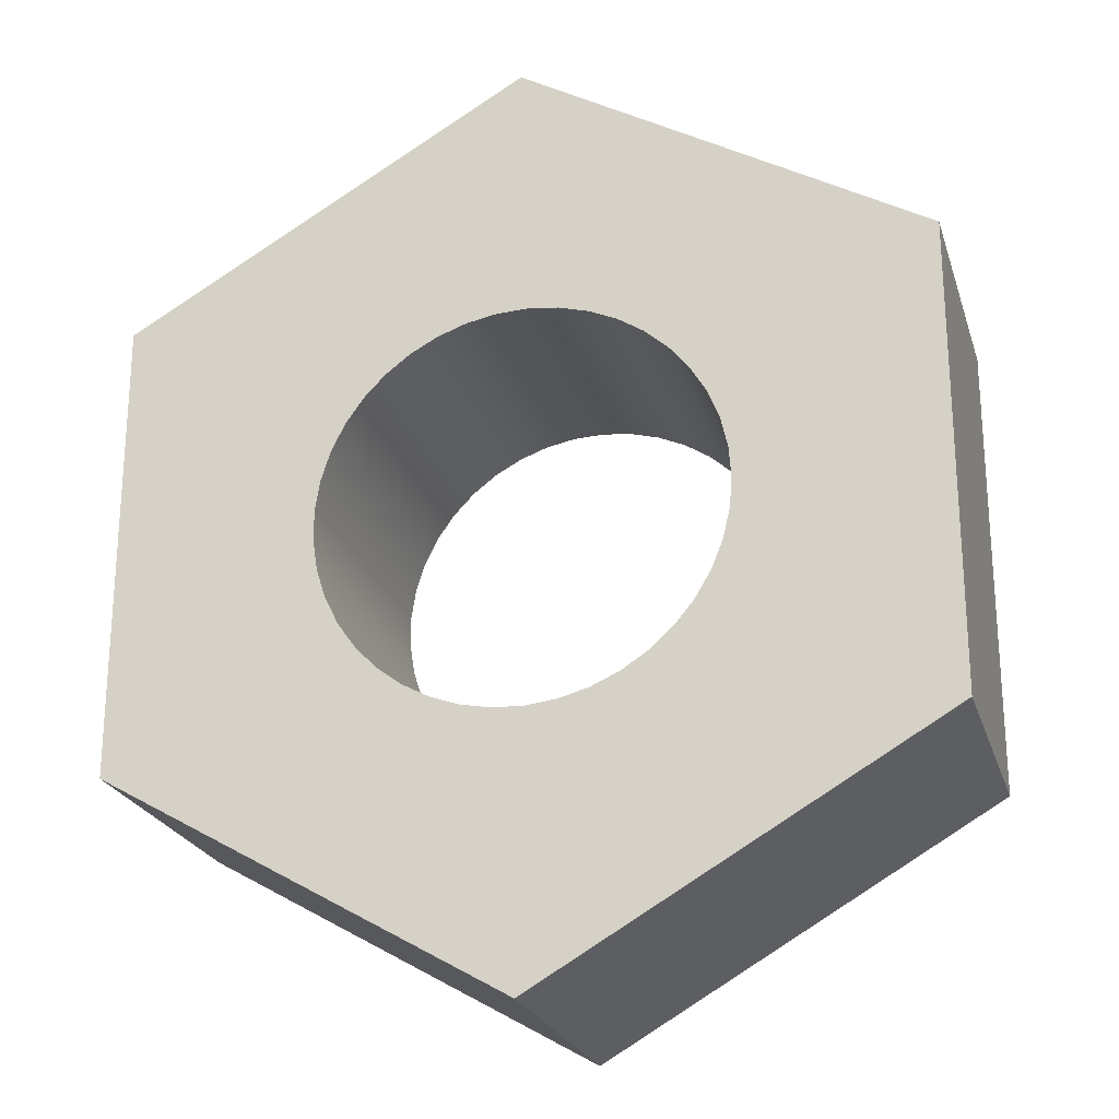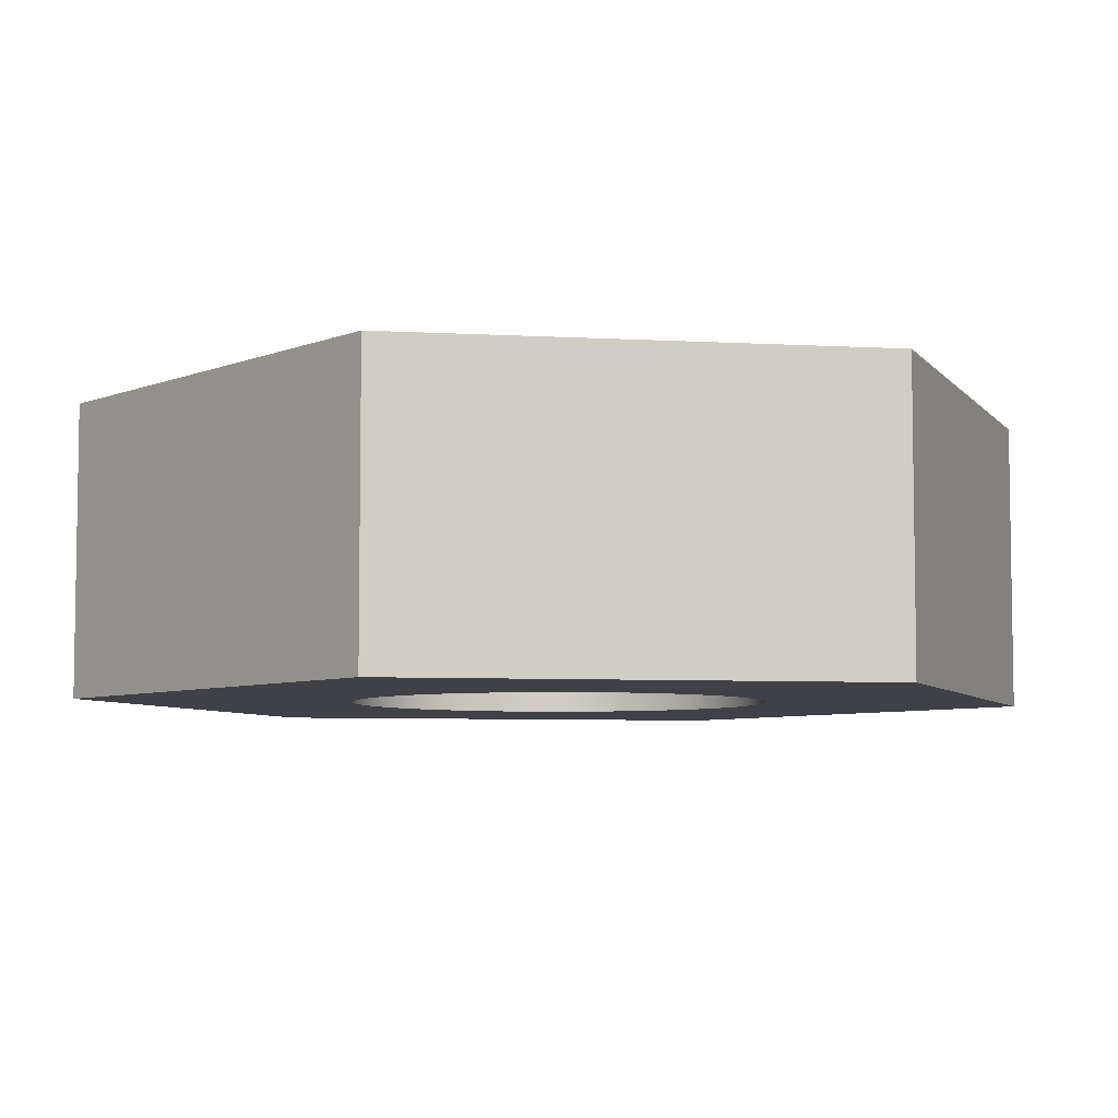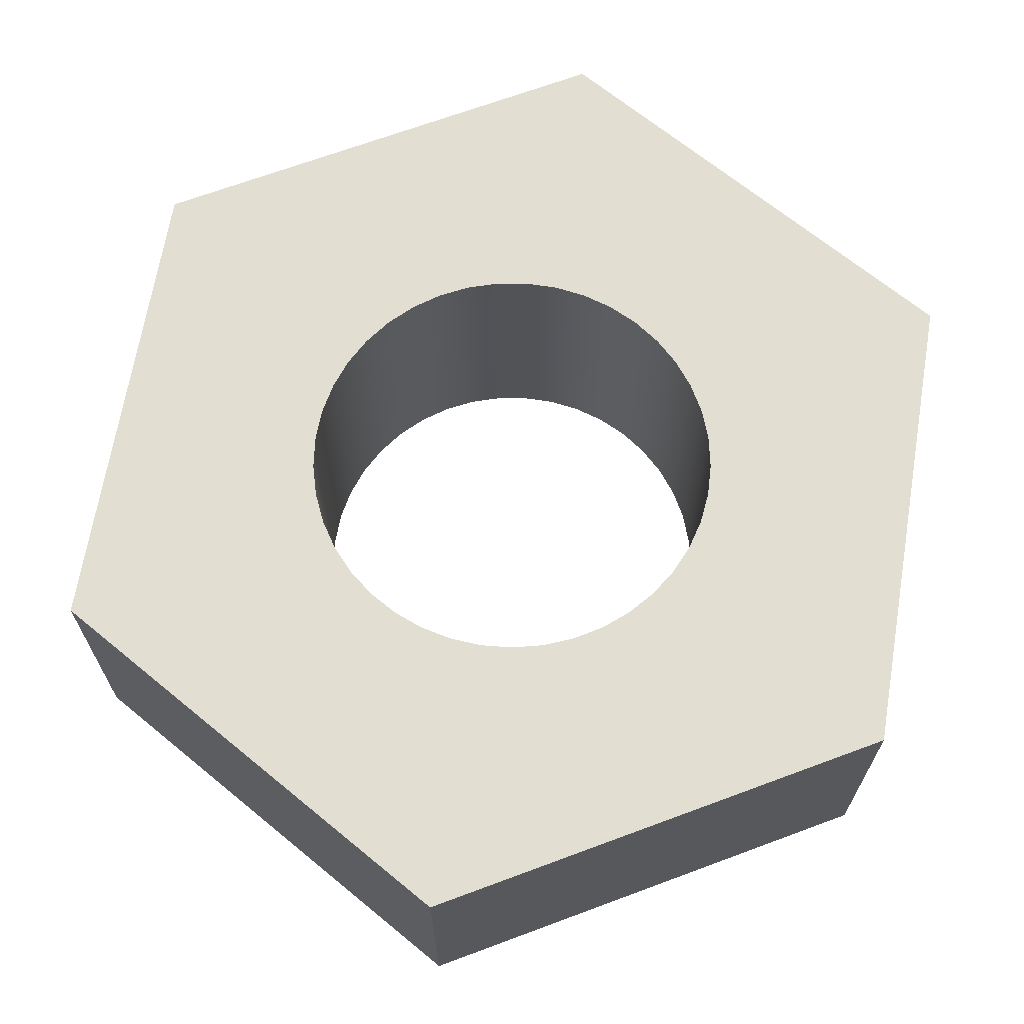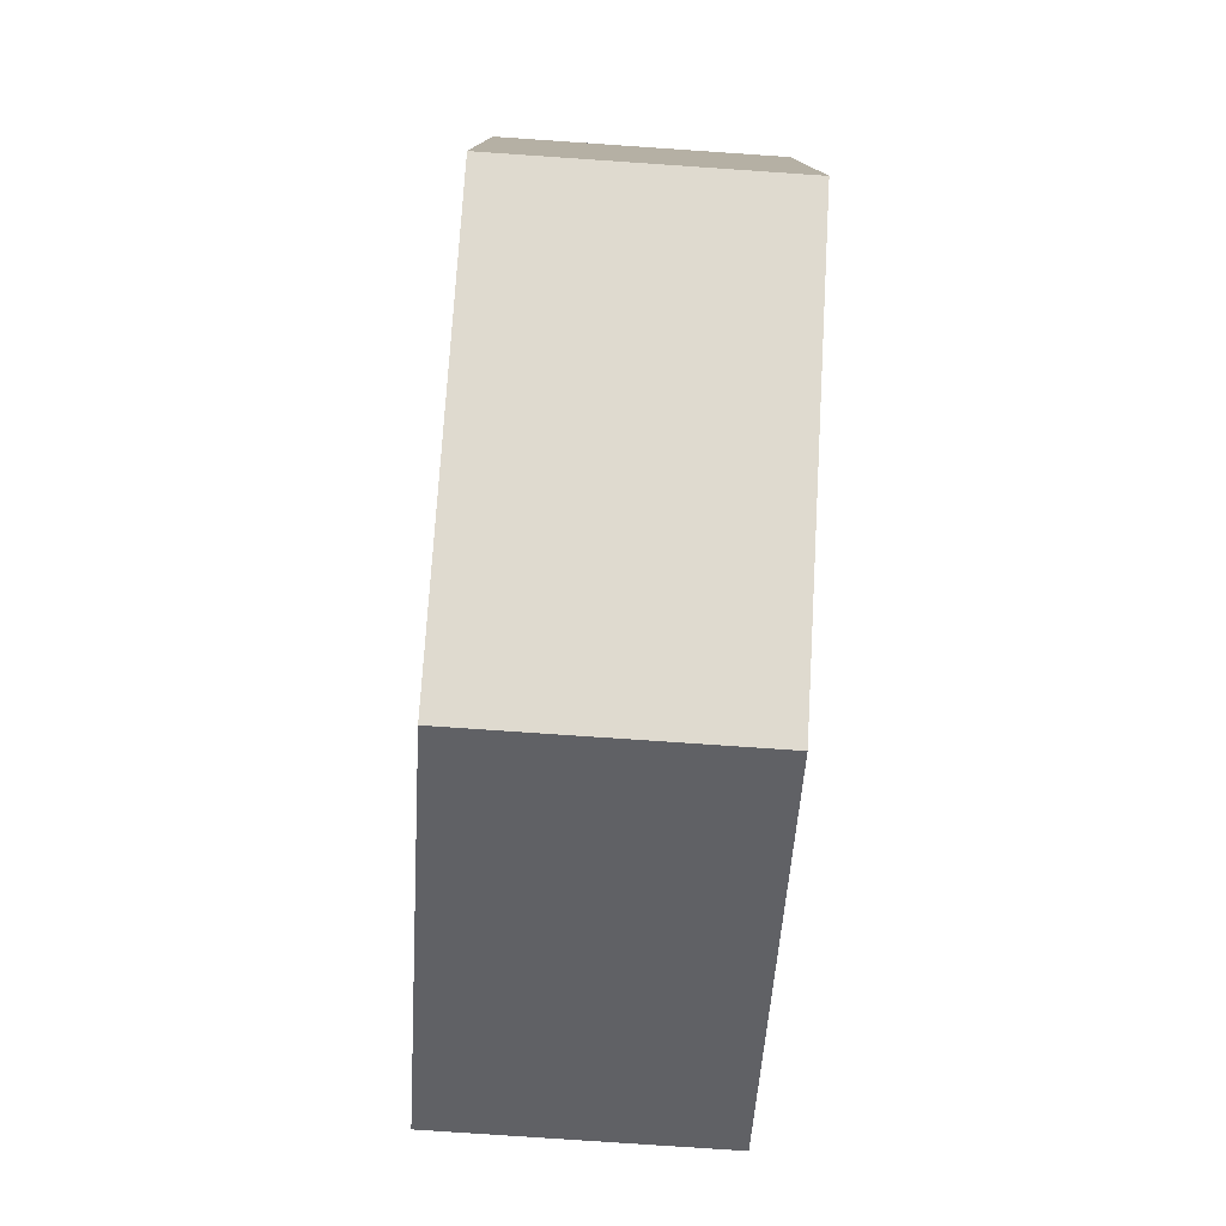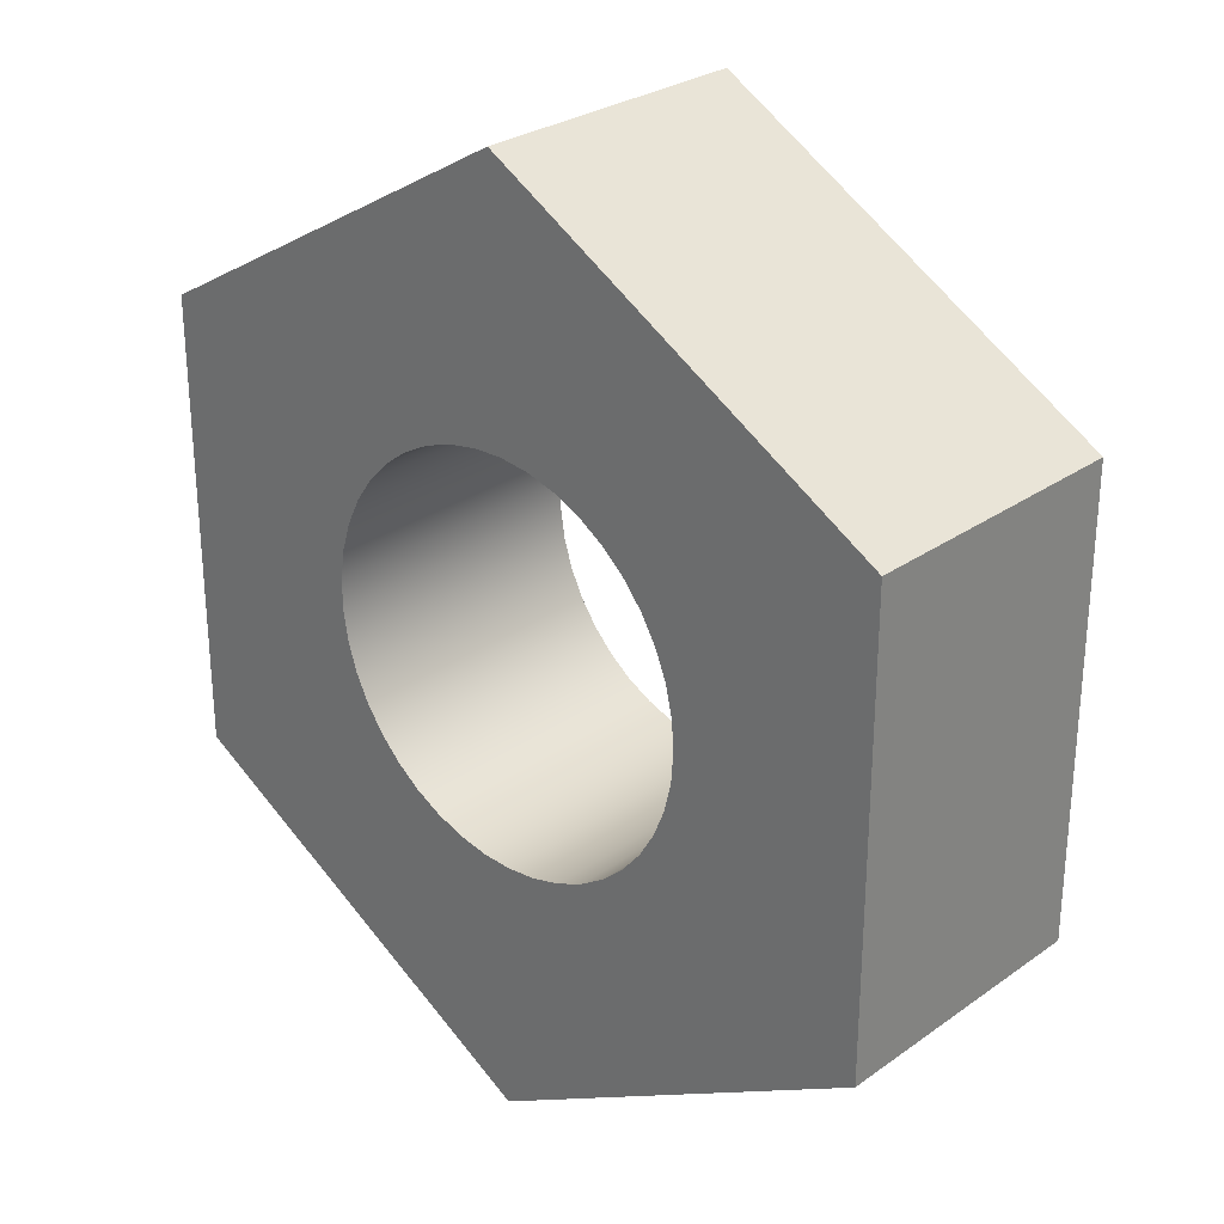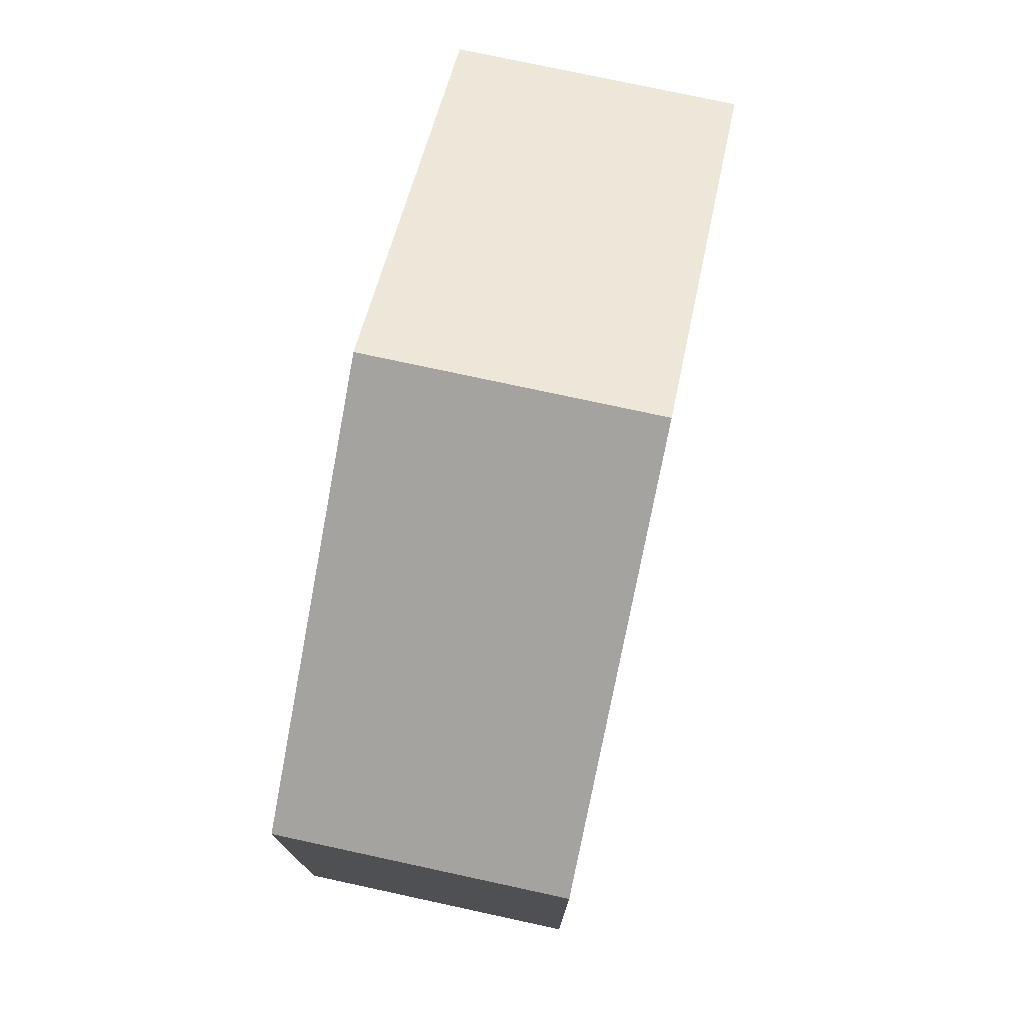
<metadata>
{"format":"obj","ext":"obj","renderer":"f3d","projection":"perspective","resolution":1024,"background":"white","views":[{"elev":-23.4,"azim":-164.2,"up":"+Z"},{"elev":-6.0,"azim":-39.8,"up":"+Y"},{"elev":67.7,"azim":129.5,"up":"+Y"},{"elev":-78.8,"azim":-93.9,"up":"+Z"},{"elev":28.2,"azim":-136.7,"up":"+Z"},{"elev":76.3,"azim":-77.8,"up":"+Z"}]}
</metadata>
<code>
v -0.5 0.7 6.123e-17
v -0.4941 0.7 0.07632
v -0.4767 0.7 0.1509
v -0.4481 0.7 0.2219
v -0.409 0.7 0.2877
v -0.3603 0.7 0.3467
v -0.3031 0.7 0.3976
v -0.2389 0.7 0.4393
v -0.169 0.7 0.4706
v -0.0952 0.7 0.4909
v -0.01915 0.7 0.4996
v 0.05734 0.7 0.4967
v 0.1325 0.7 0.4821
v 0.2045 0.7 0.4563
v 0.2718 0.7 0.4197
v 0.3327 0.7 0.3733
v 0.3857 0.7 0.3181
v 0.4298 0.7 0.2555
v 0.4638 0.7 0.1869
v 0.4868 0.7 0.1139
v 0.4985 0.7 0.03827
v 0.4985 0.7 -0.03827
v 0.4868 0.7 -0.1139
v 0.4638 0.7 -0.1869
v 0.4298 0.7 -0.2555
v 0.3857 0.7 -0.3181
v 0.3327 0.7 -0.3733
v 0.2718 0.7 -0.4197
v 0.2045 0.7 -0.4563
v 0.1325 0.7 -0.4821
v 0.05734 0.7 -0.4967
v -0.01915 0.7 -0.4996
v -0.0952 0.7 -0.4909
v -0.169 0.7 -0.4706
v -0.2389 0.7 -0.4393
v -0.3031 0.7 -0.3976
v -0.3603 0.7 -0.3467
v -0.409 0.7 -0.2877
v -0.4481 0.7 -0.2219
v -0.4767 0.7 -0.1509
v -0.4941 0.7 -0.07632
v -0.5 0 6.123e-17
v -0.4941 0 -0.07632
v -0.4767 0 -0.1509
v -0.4481 0 -0.2219
v -0.409 0 -0.2877
v -0.3603 0 -0.3467
v -0.3031 0 -0.3976
v -0.2389 0 -0.4393
v -0.169 0 -0.4706
v -0.0952 0 -0.4909
v -0.01915 0 -0.4996
v 0.05734 0 -0.4967
v 0.1325 0 -0.4821
v 0.2045 0 -0.4563
v 0.2718 0 -0.4197
v 0.3327 0 -0.3733
v 0.3857 0 -0.3181
v 0.4298 0 -0.2555
v 0.4638 0 -0.1869
v 0.4868 0 -0.1139
v 0.4985 0 -0.03827
v 0.4985 0 0.03827
v 0.4868 0 0.1139
v 0.4638 0 0.1869
v 0.4298 0 0.2555
v 0.3857 0 0.3181
v 0.3327 0 0.3733
v 0.2718 0 0.4197
v 0.2045 0 0.4563
v 0.1325 0 0.4821
v 0.05734 0 0.4967
v -0.01915 0 0.4996
v -0.0952 0 0.4909
v -0.169 0 0.4706
v -0.2389 0 0.4393
v -0.3031 0 0.3976
v -0.3603 0 0.3467
v -0.409 0 0.2877
v -0.4481 0 0.2219
v -0.4767 0 0.1509
v -0.4941 0 0.07632
v -0.5 0.7 6.123e-17
v -0.5 0 6.123e-17
v -6.661e-16 0 1.155
v 1 0 0.5774
v 1 0.7 0.5774
v -6.661e-16 0.7 1.155
v -1 0 0.5774
v -6.661e-16 0 1.155
v -6.661e-16 0.7 1.155
v -1 0.7 0.5774
v -1 0 -0.5774
v -1 0 0.5774
v -1 0.7 0.5774
v -1 0.7 -0.5774
v 2.776e-16 0 -1.155
v -1 0 -0.5774
v -1 0.7 -0.5774
v 2.22e-16 0.7 -1.155
v 1 0 -0.5774
v 2.776e-16 0 -1.155
v 2.22e-16 0.7 -1.155
v 1 0.7 -0.5774
v 1 0 0.5774
v 1 0 -0.5774
v 1 0.7 -0.5774
v 1 0.7 0.5774
v -0.5 0.7 6.123e-17
v -0.4941 0.7 -0.07632
v -0.4767 0.7 -0.1509
v -0.4481 0.7 -0.2219
v -0.409 0.7 -0.2877
v -0.3603 0.7 -0.3467
v -0.3031 0.7 -0.3976
v -0.2389 0.7 -0.4393
v -0.169 0.7 -0.4706
v -0.0952 0.7 -0.4909
v -0.01915 0.7 -0.4996
v 0.05734 0.7 -0.4967
v 0.1325 0.7 -0.4821
v 0.2045 0.7 -0.4563
v 0.2718 0.7 -0.4197
v 0.3327 0.7 -0.3733
v 0.3857 0.7 -0.3181
v 0.4298 0.7 -0.2555
v 0.4638 0.7 -0.1869
v 0.4868 0.7 -0.1139
v 0.4985 0.7 -0.03827
v 0.4985 0.7 0.03827
v 0.4868 0.7 0.1139
v 0.4638 0.7 0.1869
v 0.4298 0.7 0.2555
v 0.3857 0.7 0.3181
v 0.3327 0.7 0.3733
v 0.2718 0.7 0.4197
v 0.2045 0.7 0.4563
v 0.1325 0.7 0.4821
v 0.05734 0.7 0.4967
v -0.01915 0.7 0.4996
v -0.0952 0.7 0.4909
v -0.169 0.7 0.4706
v -0.2389 0.7 0.4393
v -0.3031 0.7 0.3976
v -0.3603 0.7 0.3467
v -0.409 0.7 0.2877
v -0.4481 0.7 0.2219
v -0.4767 0.7 0.1509
v -0.4941 0.7 0.07632
v 1 0.7 0.5774
v 1 0.7 -0.5774
v 2.22e-16 0.7 -1.155
v -1 0.7 -0.5774
v -1 0.7 0.5774
v -6.661e-16 0.7 1.155
v -0.5 0 6.123e-17
v -0.4941 0 0.07632
v -0.4767 0 0.1509
v -0.4481 0 0.2219
v -0.409 0 0.2877
v -0.3603 0 0.3467
v -0.3031 0 0.3976
v -0.2389 0 0.4393
v -0.169 0 0.4706
v -0.0952 0 0.4909
v -0.01915 0 0.4996
v 0.05734 0 0.4967
v 0.1325 0 0.4821
v 0.2045 0 0.4563
v 0.2718 0 0.4197
v 0.3327 0 0.3733
v 0.3857 0 0.3181
v 0.4298 0 0.2555
v 0.4638 0 0.1869
v 0.4868 0 0.1139
v 0.4985 0 0.03827
v 0.4985 0 -0.03827
v 0.4868 0 -0.1139
v 0.4638 0 -0.1869
v 0.4298 0 -0.2555
v 0.3857 0 -0.3181
v 0.3327 0 -0.3733
v 0.2718 0 -0.4197
v 0.2045 0 -0.4563
v 0.1325 0 -0.4821
v 0.05734 0 -0.4967
v -0.01915 0 -0.4996
v -0.0952 0 -0.4909
v -0.169 0 -0.4706
v -0.2389 0 -0.4393
v -0.3031 0 -0.3976
v -0.3603 0 -0.3467
v -0.409 0 -0.2877
v -0.4481 0 -0.2219
v -0.4767 0 -0.1509
v -0.4941 0 -0.07632
v 1 0 -0.5774
v 1 0 0.5774
v -6.661e-16 0 1.155
v -1 0 0.5774
v -1 0 -0.5774
v 2.776e-16 0 -1.155
g 2494845c-e2b4-11ea-b756-54bf646e7e1f
f 2 82 1
f 1 82 84
f 83 42 41
f 41 42 43
f 41 43 40
f 40 43 44
f 40 44 39
f 39 44 45
f 39 45 38
f 38 45 46
f 38 46 37
f 37 46 47
f 37 47 36
f 36 47 48
f 36 48 35
f 35 48 49
f 35 49 34
f 34 49 50
f 34 50 33
f 33 50 51
f 33 51 32
f 32 51 52
f 32 52 31
f 31 52 53
f 31 53 30
f 30 53 54
f 30 54 29
f 29 54 55
f 29 55 28
f 28 55 56
f 28 56 27
f 27 56 57
f 27 57 26
f 26 57 58
f 26 58 25
f 25 58 59
f 25 59 24
f 24 59 60
f 24 60 23
f 23 60 61
f 23 61 22
f 22 61 62
f 22 62 21
f 21 62 63
f 21 63 20
f 20 63 64
f 20 64 19
f 19 64 65
f 19 65 18
f 18 65 66
f 18 66 17
f 17 66 67
f 17 67 16
f 16 67 68
f 16 68 15
f 15 68 69
f 15 69 14
f 14 69 70
f 14 70 13
f 13 70 71
f 13 71 12
f 12 71 72
f 12 72 11
f 11 72 73
f 11 73 10
f 10 73 74
f 10 74 9
f 9 74 75
f 9 75 8
f 8 75 76
f 8 76 7
f 7 76 77
f 7 77 6
f 6 77 78
f 6 78 5
f 5 78 79
f 5 79 4
f 4 79 80
f 4 80 3
f 3 80 81
f 3 81 2
f 2 81 82
g 24952040-e2b4-11ea-bd60-54bf646e7e1f
f 85 86 88
f 88 86 87
g 24959580-e2b4-11ea-b7a8-54bf646e7e1f
f 89 90 92
f 92 90 91
g 249631cc-e2b4-11ea-9221-54bf646e7e1f
f 93 94 96
f 96 94 95
g 2496a6d2-e2b4-11ea-a570-54bf646e7e1f
f 97 98 100
f 100 98 99
g 24974310-e2b4-11ea-8bf3-54bf646e7e1f
f 101 102 104
f 104 102 103
g 2497b84a-e2b4-11ea-b638-54bf646e7e1f
f 105 106 108
f 108 106 107
g 24987b78-e2b4-11ea-aee3-54bf646e7e1f
f 110 153 109
f 109 153 154
f 109 154 149
f 149 154 148
f 148 154 147
f 147 154 146
f 146 154 145
f 145 154 144
f 144 154 155
f 144 155 143
f 143 155 142
f 142 155 141
f 141 155 140
f 140 155 139
f 139 155 138
f 138 155 137
f 137 155 136
f 136 155 150
f 136 150 135
f 135 150 134
f 134 150 133
f 133 150 132
f 132 150 131
f 131 150 130
f 130 150 129
f 129 150 151
f 129 151 128
f 128 151 127
f 127 151 126
f 126 151 125
f 125 151 124
f 124 151 123
f 123 151 152
f 123 152 122
f 122 152 121
f 121 152 120
f 120 152 119
f 119 152 118
f 118 152 117
f 117 152 116
f 116 152 115
f 115 152 153
f 115 153 114
f 114 153 113
f 113 153 112
f 112 153 111
f 111 153 110
g 24993ee8-e2b4-11ea-897e-54bf646e7e1f
f 157 200 156
f 156 200 201
f 156 201 196
f 196 201 195
f 195 201 194
f 194 201 193
f 193 201 192
f 192 201 191
f 191 201 202
f 191 202 190
f 190 202 189
f 189 202 188
f 188 202 187
f 187 202 186
f 186 202 185
f 185 202 184
f 184 202 183
f 183 202 197
f 183 197 182
f 182 197 181
f 181 197 180
f 180 197 179
f 179 197 178
f 178 197 177
f 177 197 198
f 177 198 176
f 176 198 175
f 175 198 174
f 174 198 173
f 173 198 172
f 172 198 171
f 171 198 170
f 170 198 199
f 170 199 169
f 169 199 168
f 168 199 167
f 167 199 166
f 166 199 165
f 165 199 164
f 164 199 163
f 163 199 162
f 162 199 200
f 162 200 161
f 161 200 160
f 160 200 159
f 159 200 158
f 158 200 157

</code>
